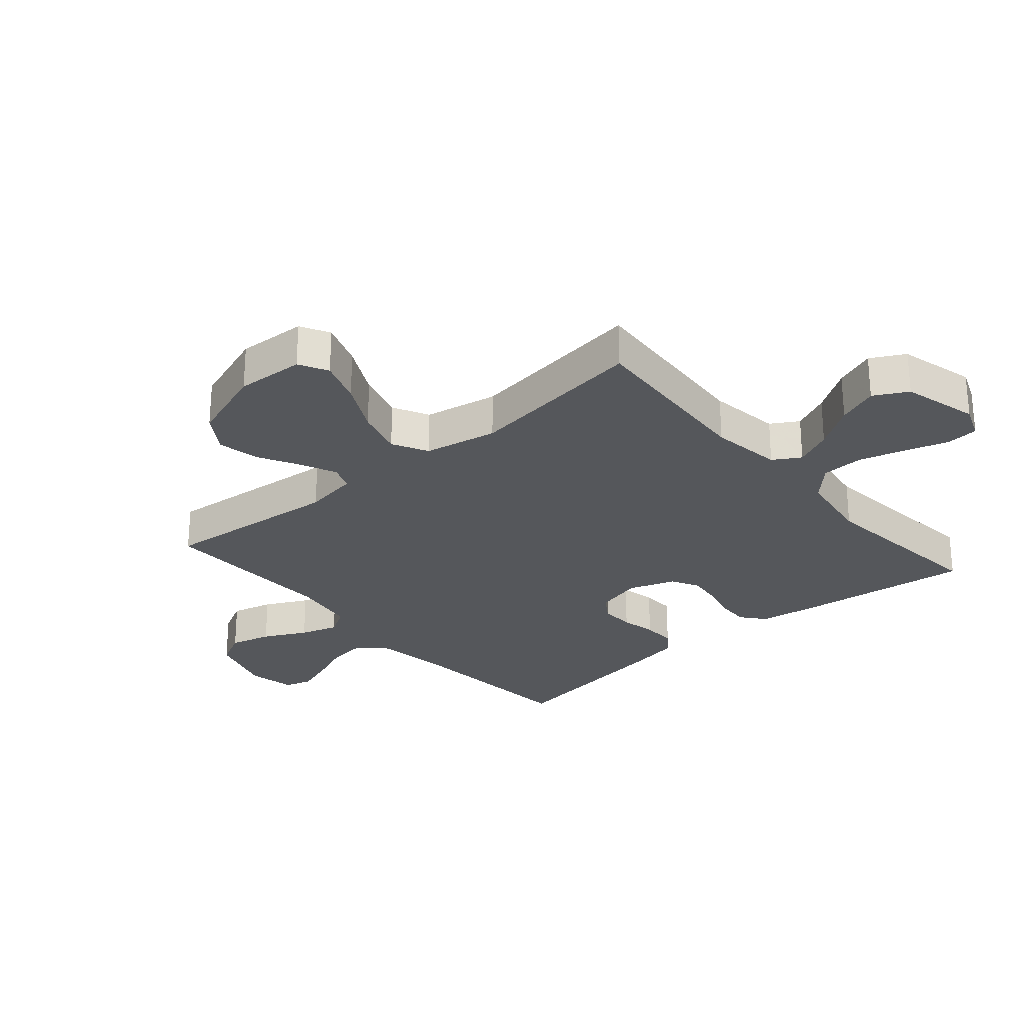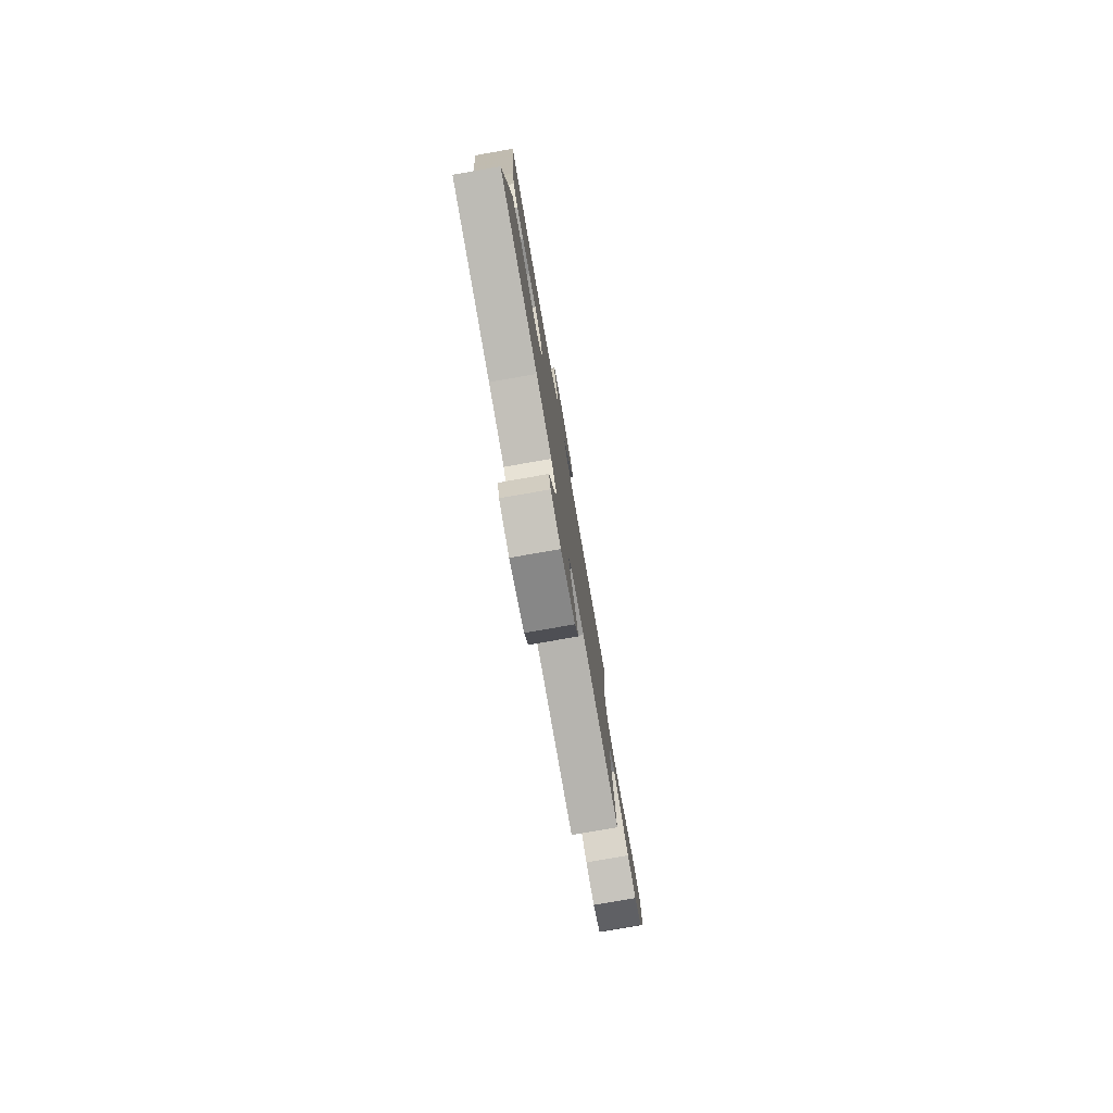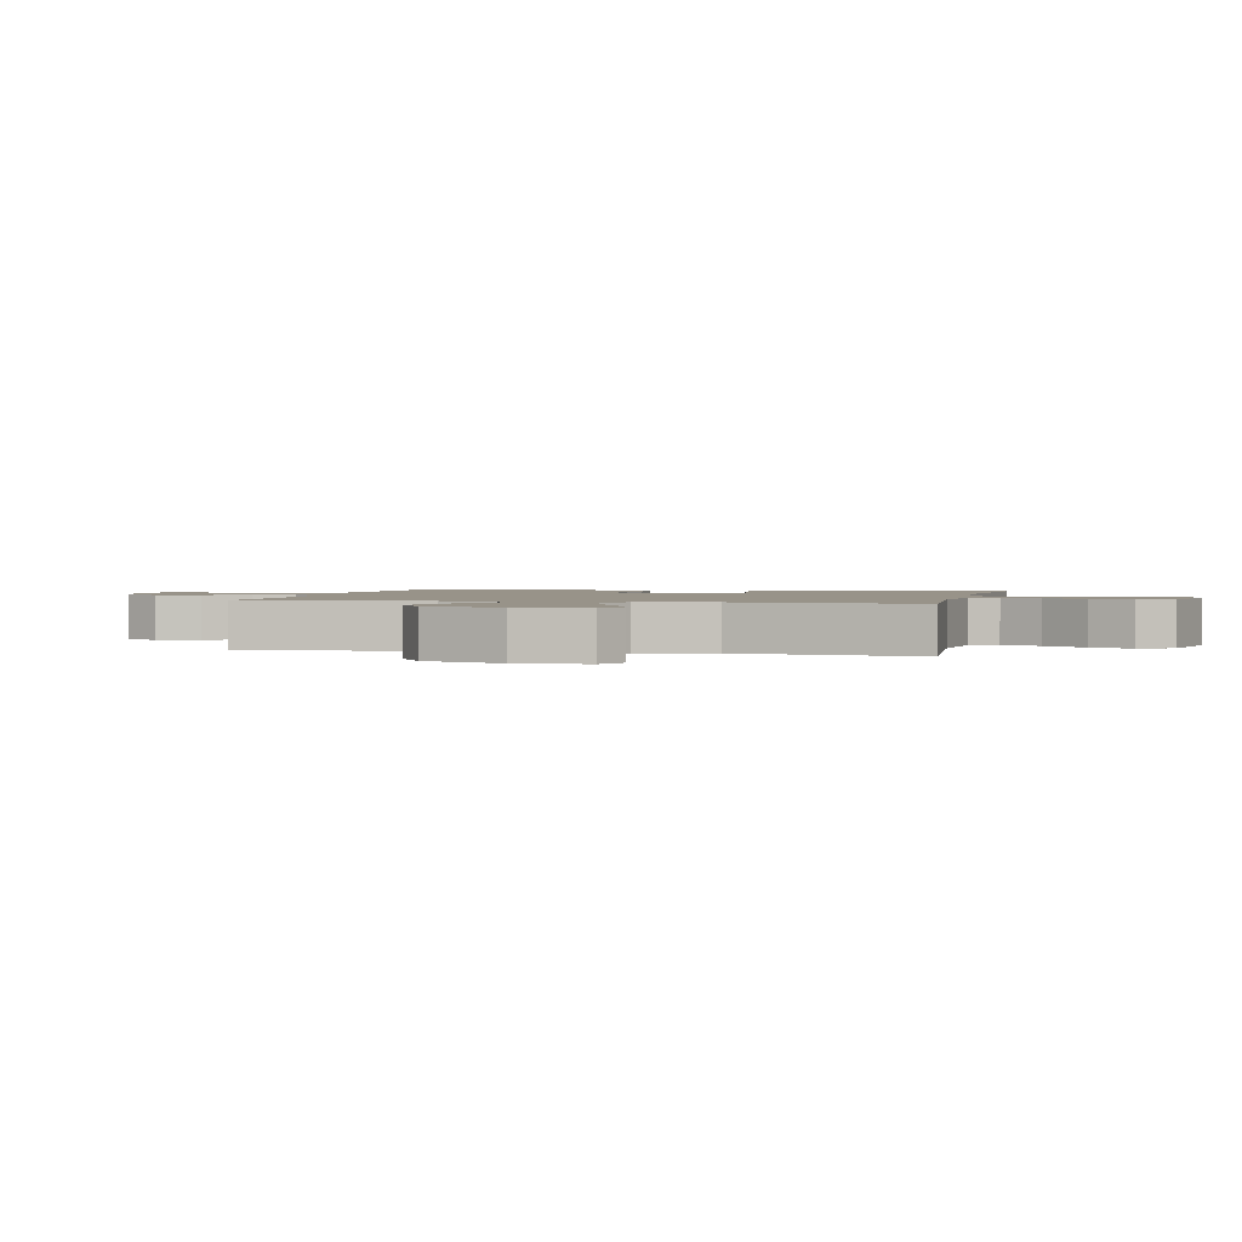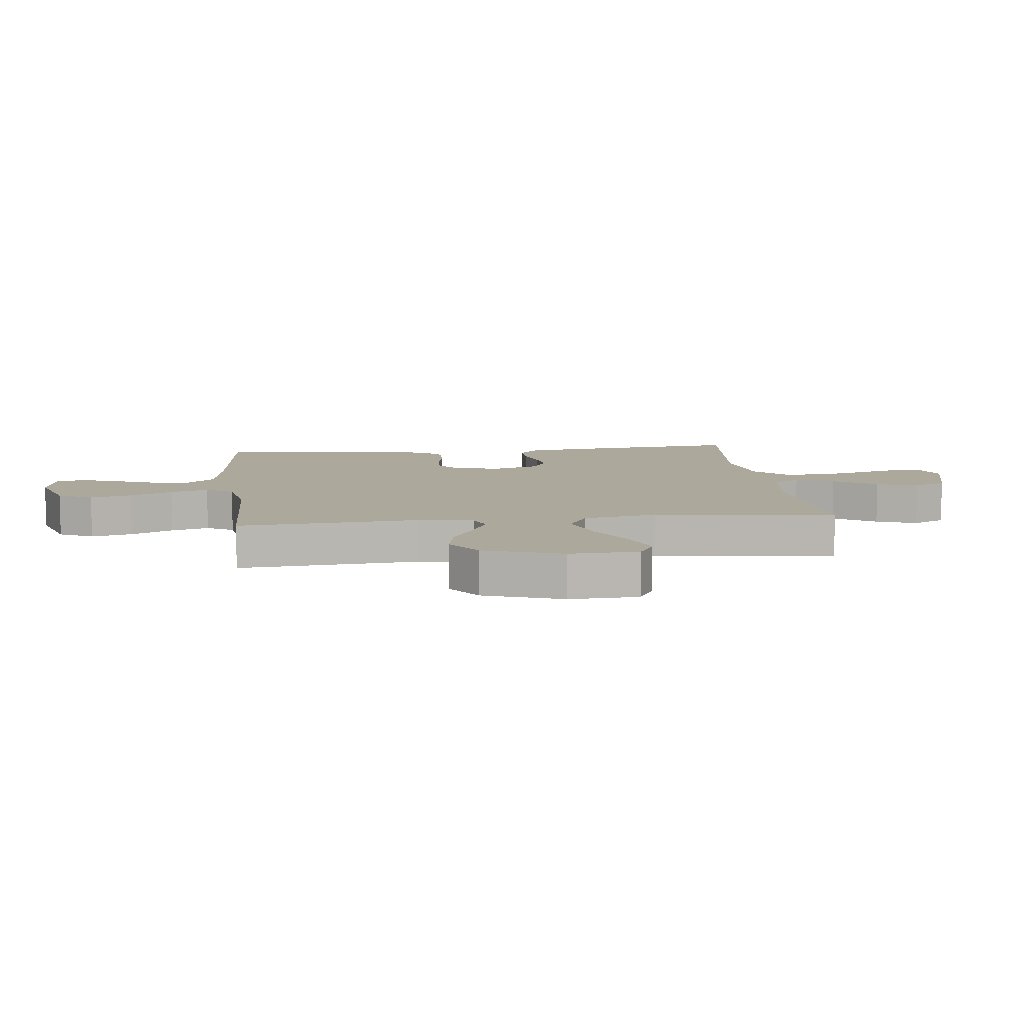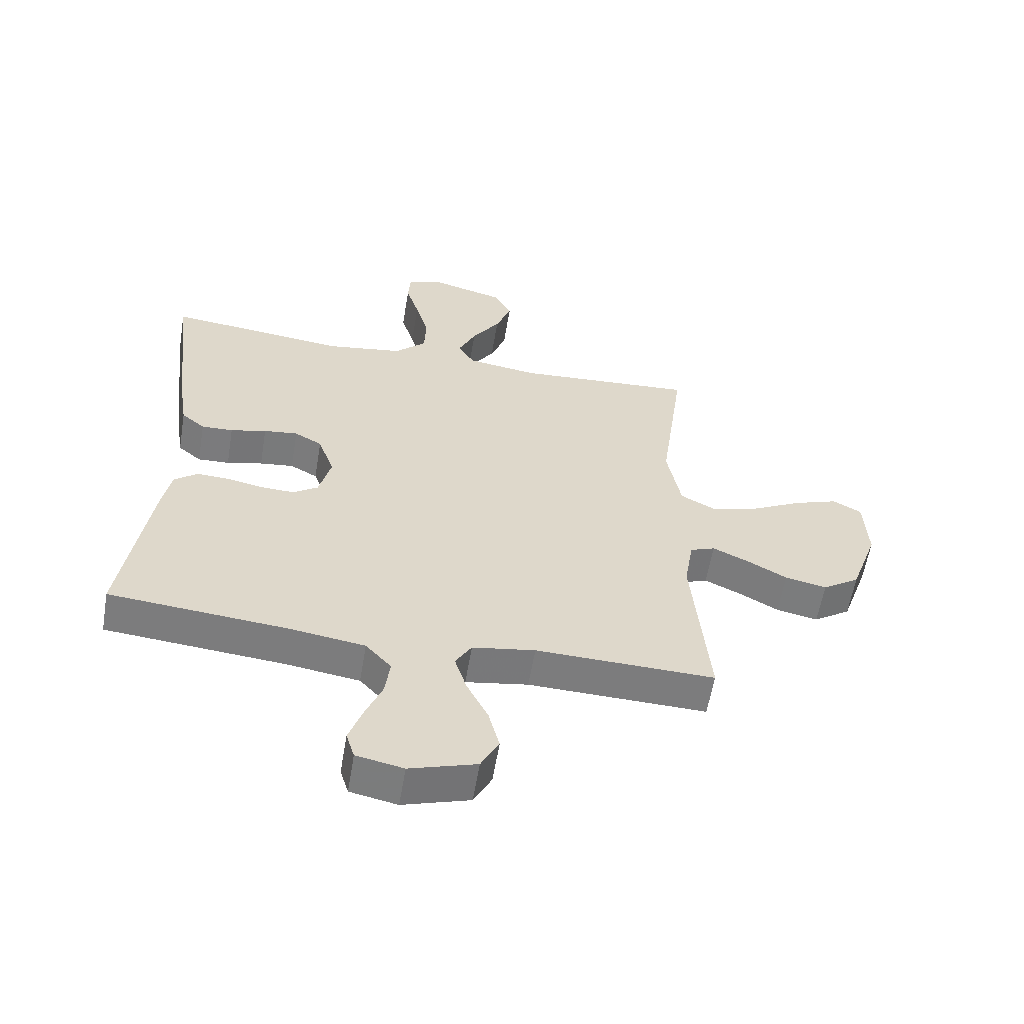
<metadata>
{"format":"obj","ext":"obj","renderer":"f3d","projection":"perspective","resolution":1024,"background":"white","views":[{"elev":-26.9,"azim":-49.3,"up":"+Y"},{"elev":-79.2,"azim":99.9,"up":"+Z"},{"elev":1.6,"azim":-76.9,"up":"+Y"},{"elev":8.5,"azim":-96.5,"up":"+Y"},{"elev":-58.7,"azim":170.5,"up":"+Z"}]}
</metadata>
<code>
v -0.5 0.07 -0.5
v -0.472 0.07 -0.2
v -0.487 0.07 -0.109
v -0.529 0.07 -0.093
v -0.588 0.07 -0.12
v -0.656 0.07 -0.157
v -0.726 0.07 -0.171
v -0.788 0.07 -0.13
v -0.834 0.07 0
v -0.828 0.07 0.114
v -0.78 0.07 0.14
v -0.706 0.07 0.114
v -0.621 0.07 0.07
v -0.541 0.07 0.047
v -0.482 0.07 0.078
v -0.459 0.07 0.2
v -0.5 0.07 0.5
v -0.2 0.07 0.479
v -0.081 0.07 0.496
v -0.054 0.07 0.541
v -0.083 0.07 0.604
v -0.13 0.07 0.675
v -0.156 0.07 0.743
v -0.126 0.07 0.799
v 0 0.07 0.832
v 0.056 0.07 0.81
v 0.06 0.07 0.757
v 0.038 0.07 0.686
v 0.016 0.07 0.609
v 0.019 0.07 0.539
v 0.072 0.07 0.488
v 0.2 0.07 0.468
v 0.5 0.07 0.5
v 0.465 0.07 0.2
v 0.451 0.07 0.11
v 0.412 0.07 0.078
v 0.359 0.07 0.08
v 0.299 0.07 0.095
v 0.242 0.07 0.102
v 0.196 0.07 0.077
v 0.169 0.07 0
v 0.189 0.07 -0.078
v 0.231 0.07 -0.106
v 0.287 0.07 -0.104
v 0.346 0.07 -0.092
v 0.401 0.07 -0.09
v 0.44 0.07 -0.12
v 0.455 0.07 -0.2
v 0.5 0.07 -0.5
v 0.2 0.07 -0.527
v 0.077 0.07 -0.545
v 0.034 0.07 -0.592
v 0.042 0.07 -0.655
v 0.071 0.07 -0.725
v 0.093 0.07 -0.788
v 0.079 0.07 -0.833
v 0 0.07 -0.849
v -0.112 0.07 -0.814
v -0.142 0.07 -0.757
v -0.124 0.07 -0.688
v -0.088 0.07 -0.617
v -0.068 0.07 -0.554
v -0.095 0.07 -0.509
v -0.2 0.07 -0.492
v -0.5 0 -0.5
v -0.472 0 -0.2
v -0.487 0 -0.109
v -0.529 0 -0.093
v -0.588 0 -0.12
v -0.656 0 -0.157
v -0.726 0 -0.171
v -0.788 0 -0.13
v -0.834 0 0
v -0.828 0 0.114
v -0.78 0 0.14
v -0.706 0 0.114
v -0.621 0 0.07
v -0.541 0 0.047
v -0.482 0 0.078
v -0.459 0 0.2
v -0.5 0 0.5
v -0.2 0 0.479
v -0.081 0 0.496
v -0.054 0 0.541
v -0.083 0 0.604
v -0.13 0 0.675
v -0.156 0 0.743
v -0.126 0 0.799
v 0 0 0.832
v 0.056 0 0.81
v 0.06 0 0.757
v 0.038 0 0.686
v 0.016 0 0.609
v 0.019 0 0.539
v 0.072 0 0.488
v 0.2 0 0.468
v 0.5 0 0.5
v 0.465 0 0.2
v 0.451 0 0.11
v 0.412 0 0.078
v 0.359 0 0.08
v 0.299 0 0.095
v 0.242 0 0.102
v 0.196 0 0.077
v 0.169 0 0
v 0.189 0 -0.078
v 0.231 0 -0.106
v 0.287 0 -0.104
v 0.346 0 -0.092
v 0.401 0 -0.09
v 0.44 0 -0.12
v 0.455 0 -0.2
v 0.5 0 -0.5
v 0.2 0 -0.527
v 0.077 0 -0.545
v 0.034 0 -0.592
v 0.042 0 -0.655
v 0.071 0 -0.725
v 0.093 0 -0.788
v 0.079 0 -0.833
v 0 0 -0.849
v -0.112 0 -0.814
v -0.142 0 -0.757
v -0.124 0 -0.688
v -0.088 0 -0.617
v -0.068 0 -0.554
v -0.095 0 -0.509
v -0.2 0 -0.492
f 59 60 61
f 58 59 61
f 57 58 61
f 56 57 61
f 55 56 61
f 54 55 61
f 53 54 61
f 52 53 61 62
f 51 52 62 63
f 48 49 50
f 47 48 50
f 46 47 50
f 45 46 50
f 44 45 50
f 50 51 63
f 44 50 63
f 43 44 63
f 36 37 38
f 35 36 38
f 34 35 38
f 33 34 38
f 32 33 38
f 31 32 38 39
f 30 31 39 40
f 26 27 28
f 25 26 28
f 24 25 28
f 23 24 28
f 22 23 28
f 21 22 28
f 20 21 28 29
f 19 20 29 30
f 16 17 18
f 15 16 18 19
f 11 12 13
f 10 11 13
f 9 10 13
f 8 9 13
f 7 8 13
f 6 7 13
f 5 6 13
f 4 5 13 14
f 3 4 14 15
f 64 1 2
f 2 3 15
f 64 2 15
f 63 64 15
f 43 63 15
f 42 43 15
f 15 19 30
f 42 15 30
f 41 42 30
f 30 40 41
f 125 124 123
f 125 123 122
f 125 122 121
f 125 121 120
f 125 120 119
f 125 119 118
f 125 118 117
f 126 125 117 116
f 127 126 116 115
f 114 113 112
f 114 112 111
f 114 111 110
f 114 110 109
f 114 109 108
f 127 115 114
f 127 114 108
f 127 108 107
f 102 101 100
f 102 100 99
f 102 99 98
f 102 98 97
f 102 97 96
f 103 102 96 95
f 104 103 95 94
f 92 91 90
f 92 90 89
f 92 89 88
f 92 88 87
f 92 87 86
f 92 86 85
f 93 92 85 84
f 94 93 84 83
f 82 81 80
f 83 82 80 79
f 77 76 75
f 77 75 74
f 77 74 73
f 77 73 72
f 77 72 71
f 77 71 70
f 77 70 69
f 78 77 69 68
f 79 78 68 67
f 66 65 128
f 79 67 66
f 79 66 128
f 79 128 127
f 79 127 107
f 79 107 106
f 94 83 79
f 94 79 106
f 94 106 105
f 105 104 94
f 1 65 66 2
f 2 66 67 3
f 3 67 68 4
f 4 68 69 5
f 5 69 70 6
f 6 70 71 7
f 7 71 72 8
f 8 72 73 9
f 9 73 74 10
f 10 74 75 11
f 11 75 76 12
f 12 76 77 13
f 13 77 78 14
f 14 78 79 15
f 15 79 80 16
f 16 80 81 17
f 17 81 82 18
f 18 82 83 19
f 19 83 84 20
f 20 84 85 21
f 21 85 86 22
f 22 86 87 23
f 23 87 88 24
f 24 88 89 25
f 25 89 90 26
f 26 90 91 27
f 27 91 92 28
f 28 92 93 29
f 29 93 94 30
f 30 94 95 31
f 31 95 96 32
f 32 96 97 33
f 33 97 98 34
f 34 98 99 35
f 35 99 100 36
f 36 100 101 37
f 37 101 102 38
f 38 102 103 39
f 39 103 104 40
f 40 104 105 41
f 41 105 106 42
f 42 106 107 43
f 43 107 108 44
f 44 108 109 45
f 45 109 110 46
f 46 110 111 47
f 47 111 112 48
f 48 112 113 49
f 49 113 114 50
f 50 114 115 51
f 51 115 116 52
f 52 116 117 53
f 53 117 118 54
f 54 118 119 55
f 55 119 120 56
f 56 120 121 57
f 57 121 122 58
f 58 122 123 59
f 59 123 124 60
f 60 124 125 61
f 61 125 126 62
f 62 126 127 63
f 63 127 128 64
f 64 128 65 1

</code>
